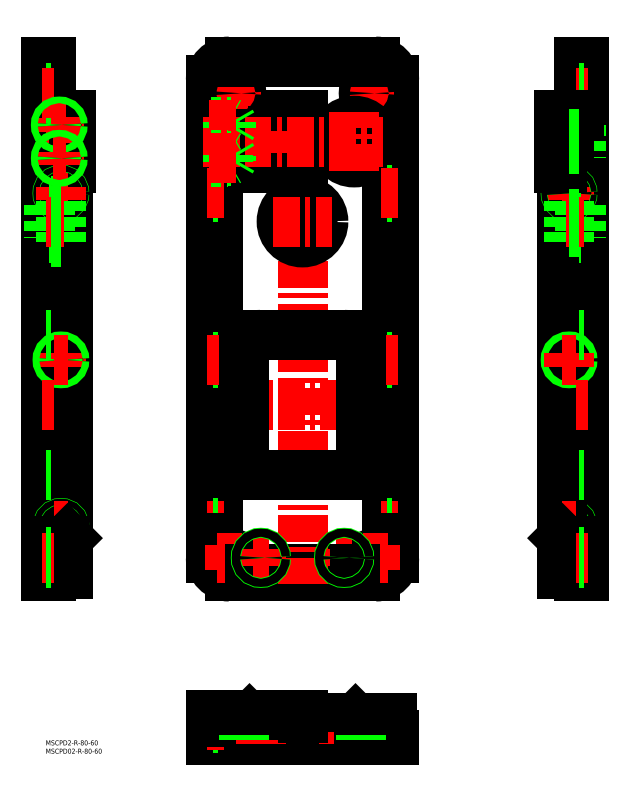
<metadata>
{"format":"dxf","ext":"dxf","renderer":"ezdxf+matplotlib","layout":"modelspace","background":"white","min_lineweight":24,"dpi":150}
</metadata>
<code>
0
SECTION
2
ENTITIES
0
TEXT
8
0
10
-2e-16
20
-3
30
0
40
3
1
MSCPD2-R-80-60
11
0
21
0
31
0
73
     3
0
TEXT
8
0
10
-2e-16
20
-8
30
0
40
3
1
MSCPD02-R-80-60
11
0
21
-5
31
0
73
     3
0
LINE
8
0
10
320.2
20
298.9
30
0
11
314.2
21
298.9
31
0
0
LINE
8
0
10
314.2
20
323.9
30
0
11
320.2
21
323.9
31
0
0
LINE
8
0
10
320.2
20
349.4
30
0
11
321.2
21
349.4
31
0
0
LINE
8
0
10
320.2
20
346.9
30
0
11
314.2
21
346.9
31
0
0
LINE
8
0
10
314.2
20
359.4
30
0
11
314.2
21
346.9
31
0
0
LINE
8
0
10
320.2
20
369.4
30
0
11
321.2
21
369.4
31
0
0
LINE
8
0
10
314.2
20
371.9
30
0
11
320.2
21
371.9
31
0
0
LINE
8
0
10
188
20
102.8
30
0
11
120.4
21
102.8
31
0
0
LINE
8
0
10
198
20
98.36
30
0
11
110.4
21
98.36
31
0
0
LINE
8
0
10
188
20
99.56
30
0
11
120.4
21
99.56
31
0
0
LINE
8
0
10
99.18
20
375.4
30
0
11
154.2
21
375.4
31
0
0
LINE
8
0
10
99.18
20
343.4
30
0
11
154.2
21
343.4
31
0
0
LINE
8
0
10
204.8
20
119.4
30
0
11
204.8
21
359.4
31
0
0
LINE
8
0
10
209.2
20
396.2
30
0
11
209.2
21
109.6
31
0
0
LINE
8
0
10
208
20
119.4
30
0
11
208
21
359.4
31
0
0
ARC
8
0
10
198
20
109.6
30
0
40
11.2
50
270
51
0
0
LINE
8
0
10
188
20
102.8
30
0
11
188
21
99.56
31
0
0
LINE
8
0
10
208
20
119.4
30
0
11
204.8
21
119.4
31
0
0
LINE
8
CENTER
10
194.2
20
395.9
30
0
11
194.2
21
380.9
31
0
0
ARC
8
0
10
198
20
396.2
30
0
40
11.2
50
0
51
90
0
LINE
8
CENTER
10
186.7
20
388.4
30
0
11
201.7
21
388.4
31
0
0
LINE
8
0
10
103.6
20
343.4
30
0
11
103.6
21
119.4
31
0
0
LINE
8
CENTER
10
154.2
20
414.5
30
0
11
154.2
21
91.26
31
0
0
LINE
8
0
10
99.18
20
396.2
30
0
11
99.18
21
109.6
31
0
0
LINE
8
0
10
100.4
20
343.4
30
0
11
100.4
21
119.4
31
0
0
ARC
8
0
10
110.4
20
109.6
30
0
40
11.2
50
180
51
270
0
LINE
8
0
10
120.4
20
102.8
30
0
11
120.4
21
99.56
31
0
0
LINE
8
0
10
100.4
20
119.4
30
0
11
103.6
21
119.4
31
0
0
LINE
8
CENTER
10
114.2
20
395.9
30
0
11
114.2
21
380.9
31
0
0
ARC
8
0
10
110.4
20
396.2
30
0
40
11.2
50
90
51
180
0
LINE
8
CENTER
10
106.7
20
388.4
30
0
11
121.7
21
388.4
31
0
0
LINE
8
0
10
3.2
20
407.4
30
0
11
3.2
21
98.36
31
0
0
LINE
8
0
10
198
20
407.4
30
0
11
110.4
21
407.4
31
0
0
CIRCLE
8
0
10
194.2
20
388.4
30
0
40
3.25
0
LINE
8
0
10
154.2
20
343.4
30
0
11
154.2
21
375.4
31
0
0
LINE
8
0
10
204.8
20
359.4
30
0
11
208
21
359.4
31
0
0
ARC
8
0
10
185.2
20
359.4
30
0
40
6.1
50
227.8
51
132.2
0
CIRCLE
8
0
10
185.2
20
359.4
30
0
40
12.5
0
LINE
8
0
10
181.1
20
354.8
30
0
11
181.1
21
363.9
31
0
0
CIRCLE
8
0
10
114.2
20
388.4
30
0
40
3.25
0
ARC
8
0
10
144.2
20
359.4
30
0
40
4.6
50
270
51
90
0
LINE
8
0
10
144.2
20
364
30
0
11
99.18
21
364
31
0
0
LINE
8
0
10
144.2
20
354.8
30
0
11
99.18
21
354.8
31
0
0
LINE
8
0
10
1.705e-13
20
407.4
30
0
11
5.68e-14
21
98.36
31
0
0
LINE
8
0
10
3.2
20
375.4
30
0
11
15.2
21
375.4
31
0
0
LINE
8
0
10
15.2
20
375.4
30
0
11
15.2
21
343.4
31
0
0
LINE
8
0
10
15.2
20
343.4
30
0
11
3.2
21
343.4
31
0
0
LINE
8
0
10
15.2
20
364
30
0
11
3.2
21
364
31
0
0
LINE
8
0
10
15.2
20
354.8
30
0
11
3.2
21
354.8
31
0
0
LINE
8
CENTER
10
21.03
20
359.4
30
0
11
2.842e-13
21
359.4
31
0
0
LINE
8
CENTER
10
4.2
20
369.4
30
0
11
12.2
21
369.4
31
0
0
LINE
8
CENTER
10
8.2
20
373.4
30
0
11
8.2
21
365.4
31
0
0
ARC
8
0
10
154.2
20
311.4
30
0
40
6.1
50
227.8
51
132.2
0
CIRCLE
8
0
10
154.2
20
311.4
30
0
40
12.5
0
LINE
8
0
10
150.1
20
306.8
30
0
11
150.1
21
315.9
31
0
0
CIRCLE
8
0
10
110.4
20
109.6
30
0
40
3.25
0
CIRCLE
8
0
10
198
20
109.6
30
0
40
3.25
0
LINE
8
0
10
3.2
20
407.4
30
0
11
1.705e-13
21
407.4
31
0
0
LINE
8
0
10
13.2
20
343.4
30
0
11
13.2
21
121.4
31
0
0
LINE
8
0
10
3.2
20
98.36
30
0
11
5.68e-14
21
98.36
31
0
0
LINE
8
0
10
13.2
20
99.56
30
0
11
3.2
21
99.56
31
0
0
LINE
8
0
10
3.2
20
102.8
30
0
11
13.2
21
102.8
31
0
0
CIRCLE
8
0
10
9.2
20
128.4
30
0
40
2
0
CIRCLE
8
0
10
9.2
20
128.4
30
0
40
1.621
0
LINE
8
CENTER
10
9.2
20
132.4
30
0
11
9.2
21
124.4
31
0
0
LINE
8
CENTER
10
13.2
20
128.4
30
0
11
5.2
21
128.4
31
0
0
LINE
8
CENTER
10
9.2
20
232.4
30
0
11
9.2
21
224.4
31
0
0
CIRCLE
8
0
10
9.2
20
228.4
30
0
40
1.621
0
CIRCLE
8
0
10
9.2
20
228.4
30
0
40
2
0
LINE
8
CENTER
10
13.2
20
228.4
30
0
11
5.2
21
228.4
31
0
0
LINE
8
CENTER
10
13.2
20
328.4
30
0
11
5.2
21
328.4
31
0
0
CIRCLE
8
0
10
9.2
20
328.4
30
0
40
2
0
CIRCLE
8
0
10
9.2
20
328.4
30
0
40
1.621
0
LINE
8
CENTER
10
9.2
20
332.4
30
0
11
9.2
21
324.4
31
0
0
LINE
8
CENTER
10
211.7
20
128.4
30
0
11
201.1
21
128.4
31
0
0
LINE
8
CENTER
10
107.3
20
128.4
30
0
11
96.67
21
128.4
31
0
0
LINE
8
0
10
320.2
20
407.4
30
0
11
320.2
21
98.36
31
0
0
LINE
8
0
10
323.4
20
407.4
30
0
11
323.4
21
98.36
31
0
0
CIRCLE
8
0
10
314.2
20
128.4
30
0
40
2
0
CIRCLE
8
0
10
314.2
20
128.4
30
0
40
1.621
0
LINE
8
CENTER
10
314.2
20
132.4
30
0
11
314.2
21
124.4
31
0
0
LINE
8
0
10
310.2
20
359.4
30
0
11
310.2
21
121.4
31
0
0
LINE
8
0
10
320.2
20
98.36
30
0
11
323.4
21
98.36
31
0
0
LINE
8
CENTER
10
310.2
20
128.4
30
0
11
318.2
21
128.4
31
0
0
CIRCLE
8
0
10
314.2
20
228.4
30
0
40
1.621
0
CIRCLE
8
0
10
314.2
20
228.4
30
0
40
2
0
LINE
8
CENTER
10
310.2
20
228.4
30
0
11
318.2
21
228.4
31
0
0
LINE
8
CENTER
10
314.2
20
232.4
30
0
11
314.2
21
224.4
31
0
0
LINE
8
CENTER
10
312.2
20
359.4
30
0
11
323.2
21
359.4
31
0
0
LINE
8
CENTER
10
314.2
20
332.4
30
0
11
314.2
21
324.4
31
0
0
LINE
8
CENTER
10
310.2
20
328.4
30
0
11
318.2
21
328.4
31
0
0
CIRCLE
8
0
10
314.2
20
328.4
30
0
40
2
0
CIRCLE
8
0
10
314.2
20
328.4
30
0
40
1.621
0
LINE
8
0
10
320.2
20
407.4
30
0
11
323.4
21
407.4
31
0
0
LINE
8
CENTER
10
179.2
20
114.6
30
0
11
179.2
21
104.6
31
0
0
LINE
8
CENTER
10
174.2
20
109.6
30
0
11
184.2
21
109.6
31
0
0
LINE
8
0
10
209.2
20
3.2
30
0
11
209.2
21
-1.1e-14
31
0
0
LINE
8
0
10
99.18
20
15.2
30
0
11
99.18
21
3.32e-14
31
0
0
LINE
8
0
10
188
20
11.2
30
0
11
188
21
3.2
31
0
0
LINE
8
0
10
120.4
20
11.2
30
0
11
120.4
21
3.2
31
0
0
LINE
8
0
10
209.2
20
-1.1e-14
30
0
11
99.18
21
3.32e-14
31
0
0
LINE
8
0
10
209.2
20
3.2
30
0
11
99.18
21
3.2
31
0
0
LINE
8
0
10
186
20
13.2
30
0
11
122.4
21
13.2
31
0
0
LINE
8
0
10
320.2
20
365.5
30
0
11
314.2
21
365.5
31
0
0
LINE
8
0
10
314.2
20
353.3
30
0
11
320.2
21
353.3
31
0
0
LINE
8
0
10
314.2
20
323.9
30
0
11
314.2
21
298.9
31
0
0
LINE
8
0
10
314.2
20
305.3
30
0
11
320.2
21
305.3
31
0
0
LINE
8
0
10
320.2
20
317.5
30
0
11
314.2
21
317.5
31
0
0
LINE
8
0
10
320.2
20
359.4
30
0
11
310.2
21
359.4
31
0
0
LINE
8
CENTER
10
318.2
20
388.4
30
0
11
325.4
21
388.4
31
0
0
LINE
8
0
10
312.2
20
119.4
30
0
11
310.2
21
121.4
31
0
0
LINE
8
0
10
186
20
13.2
30
0
11
188
21
11.2
31
0
0
LINE
8
0
10
122.4
20
13.2
30
0
11
120.4
21
11.2
31
0
0
LINE
8
CENTER
10
154.2
20
16.18
30
0
11
154.2
21
-2.981
31
0
0
LINE
8
0
10
312.2
20
119.4
30
0
11
320.2
21
119.4
31
0
0
LINE
8
0
10
11.2
20
119.4
30
0
11
3.2
21
119.4
31
0
0
LINE
8
0
10
13.2
20
121.4
30
0
11
11.2
21
119.4
31
0
0
LINE
8
0
10
208
20
3.2
30
0
11
208
21
13.2
31
0
0
LINE
8
0
10
320.2
20
102.8
30
0
11
310.2
21
102.8
31
0
0
LINE
8
0
10
320.2
20
99.56
30
0
11
310.2
21
99.56
31
0
0
LINE
8
0
10
310.2
20
99.56
30
0
11
310.2
21
102.8
31
0
0
LINE
8
0
10
13.2
20
102.8
30
0
11
13.2
21
99.56
31
0
0
LINE
8
0
10
204.8
20
3.2
30
0
11
204.8
21
13.2
31
0
0
LINE
8
0
10
204.8
20
13.2
30
0
11
208
21
13.2
31
0
0
LINE
8
0
10
100.4
20
3.2
30
0
11
100.4
21
13.2
31
0
0
LINE
8
0
10
103.6
20
3.2
30
0
11
103.6
21
13.2
31
0
0
LINE
8
0
10
100.4
20
13.2
30
0
11
103.6
21
13.2
31
0
0
LINE
8
0
10
321.2
20
369.4
30
0
11
321.2
21
349.4
31
0
0
LINE
8
0
10
321
20
369.4
30
0
11
321
21
349.4
31
0
0
LINE
8
0
10
320.2
20
321.4
30
0
11
321.2
21
321.4
31
0
0
LINE
8
0
10
320.2
20
301.4
30
0
11
321.2
21
301.4
31
0
0
LINE
8
0
10
321.2
20
321.4
30
0
11
321.2
21
301.4
31
0
0
LINE
8
0
10
321
20
321.4
30
0
11
321
21
301.4
31
0
0
LINE
8
CENTER
10
94.18
20
359.4
30
0
11
202.7
21
359.4
31
0
0
LINE
8
CENTER
10
144.2
20
352.8
30
0
11
144.2
21
366
31
0
0
LINE
8
CENTER
10
185.2
20
341.9
30
0
11
185.2
21
376.9
31
0
0
LINE
8
CENTER
10
136.7
20
311.4
30
0
11
171.7
21
311.4
31
0
0
LINE
8
0
10
314.2
20
359.4
30
0
11
314.2
21
371.9
31
0
0
LINE
8
0
10
208
20
130.4
30
0
11
204.8
21
130.4
31
0
0
LINE
8
0
10
208
20
130
30
0
11
204.8
21
130
31
0
0
LINE
8
0
10
208
20
126.7
30
0
11
204.8
21
126.7
31
0
0
LINE
8
0
10
208
20
126.4
30
0
11
204.8
21
126.4
31
0
0
LINE
8
0
10
3.2
20
298.9
30
0
11
9.2
21
298.9
31
0
0
LINE
8
0
10
9.2
20
323.9
30
0
11
3.2
21
323.9
31
0
0
LINE
8
0
10
9.2
20
323.9
30
0
11
9.2
21
298.9
31
0
0
LINE
8
0
10
9.2
20
305.3
30
0
11
3.2
21
305.3
31
0
0
LINE
8
0
10
3.2
20
317.5
30
0
11
9.2
21
317.5
31
0
0
LINE
8
0
10
3.2
20
321.4
30
0
11
2.2
21
321.4
31
0
0
LINE
8
0
10
3.2
20
301.4
30
0
11
2.2
21
301.4
31
0
0
LINE
8
0
10
2.2
20
321.4
30
0
11
2.2
21
301.4
31
0
0
LINE
8
0
10
2.4
20
321.4
30
0
11
2.4
21
301.4
31
0
0
LINE
8
0
10
100.4
20
130.4
30
0
11
103.6
21
130.4
31
0
0
LINE
8
0
10
100.4
20
130
30
0
11
103.6
21
130
31
0
0
LINE
8
0
10
100.4
20
126.7
30
0
11
103.6
21
126.7
31
0
0
LINE
8
0
10
100.4
20
126.4
30
0
11
103.6
21
126.4
31
0
0
LINE
8
0
10
208
20
230.4
30
0
11
204.8
21
230.4
31
0
0
LINE
8
0
10
208
20
230
30
0
11
204.8
21
230
31
0
0
LINE
8
0
10
208
20
226.7
30
0
11
204.8
21
226.7
31
0
0
LINE
8
0
10
208
20
226.4
30
0
11
204.8
21
226.4
31
0
0
LINE
8
0
10
100.4
20
230.4
30
0
11
103.6
21
230.4
31
0
0
LINE
8
0
10
100.4
20
230
30
0
11
103.6
21
230
31
0
0
LINE
8
0
10
100.4
20
226.7
30
0
11
103.6
21
226.7
31
0
0
LINE
8
0
10
100.4
20
226.4
30
0
11
103.6
21
226.4
31
0
0
LINE
8
0
10
208
20
330.4
30
0
11
204.8
21
330.4
31
0
0
LINE
8
0
10
208
20
330
30
0
11
204.8
21
330
31
0
0
LINE
8
0
10
208
20
326.7
30
0
11
204.8
21
326.7
31
0
0
LINE
8
0
10
208
20
326.4
30
0
11
204.8
21
326.4
31
0
0
LINE
8
0
10
100.4
20
330.4
30
0
11
103.6
21
330.4
31
0
0
LINE
8
0
10
100.4
20
330
30
0
11
103.6
21
330
31
0
0
LINE
8
0
10
100.4
20
326.7
30
0
11
103.6
21
326.7
31
0
0
LINE
8
0
10
100.4
20
326.4
30
0
11
103.6
21
326.4
31
0
0
LINE
8
CENTER
10
312.2
20
311.4
30
0
11
323.2
21
311.4
31
0
0
LINE
8
CENTER
10
11.2
20
311.4
30
0
11
0.2
21
311.4
31
0
0
LINE
8
0
10
320.2
20
391.6
30
0
11
323.4
21
391.6
31
0
0
LINE
8
0
10
320.2
20
385.1
30
0
11
323.4
21
385.1
31
0
0
LINE
8
0
10
3.2
20
391.6
30
0
11
1.705e-13
21
391.6
31
0
0
LINE
8
0
10
3.2
20
385.1
30
0
11
1.705e-13
21
385.1
31
0
0
LINE
8
CENTER
10
5.2
20
388.4
30
0
11
-2
21
388.4
31
0
0
LINE
8
0
10
201.2
20
-2.2e-14
30
0
11
201.2
21
3.2
31
0
0
LINE
8
0
10
194.7
20
-1.94e-14
30
0
11
194.7
21
3.2
31
0
0
LINE
8
0
10
113.6
20
1.32e-14
30
0
11
113.6
21
3.2
31
0
0
LINE
8
0
10
107.1
20
1.58e-14
30
0
11
107.1
21
3.2
31
0
0
LINE
8
CENTER
10
198
20
5.2
30
0
11
198
21
-2
31
0
0
LINE
8
CENTER
10
110.4
20
5.2
30
0
11
110.4
21
-2
31
0
0
LINE
8
CENTER
10
211.7
20
228.4
30
0
11
201.1
21
228.4
31
0
0
LINE
8
CENTER
10
107.3
20
228.4
30
0
11
96.67
21
228.4
31
0
0
LINE
8
CENTER
10
211.7
20
328.4
30
0
11
201.1
21
328.4
31
0
0
LINE
8
CENTER
10
107.3
20
328.4
30
0
11
96.67
21
328.4
31
0
0
LINE
8
0
10
208
20
11.2
30
0
11
204.8
21
11.2
31
0
0
LINE
8
0
10
208
20
10.82
30
0
11
204.8
21
10.82
31
0
0
LINE
8
0
10
208
20
7.579
30
0
11
204.8
21
7.579
31
0
0
LINE
8
0
10
208
20
7.2
30
0
11
204.8
21
7.2
31
0
0
LINE
8
CENTER
10
211.7
20
9.2
30
0
11
201.1
21
9.2
31
0
0
LINE
8
0
10
100.4
20
11.2
30
0
11
103.6
21
11.2
31
0
0
LINE
8
0
10
100.4
20
10.82
30
0
11
103.6
21
10.82
31
0
0
LINE
8
0
10
100.4
20
7.579
30
0
11
103.6
21
7.579
31
0
0
LINE
8
0
10
100.4
20
7.2
30
0
11
103.6
21
7.2
31
0
0
LINE
8
CENTER
10
96.68
20
9.2
30
0
11
107.3
21
9.2
31
0
0
LINE
8
0
10
208
20
121.4
30
0
11
204.8
21
121.4
31
0
0
LINE
8
0
10
100.4
20
121.4
30
0
11
103.6
21
121.4
31
0
0
LINE
8
0
10
204.8
20
11.2
30
0
11
208
21
11.2
31
0
0
LINE
8
0
10
100.4
20
11.2
30
0
11
103.6
21
11.2
31
0
0
LINE
8
CENTER
10
110.4
20
117.1
30
0
11
110.4
21
102.1
31
0
0
LINE
8
CENTER
10
102.9
20
109.6
30
0
11
117.9
21
109.6
31
0
0
LINE
8
CENTER
10
198
20
117.1
30
0
11
198
21
102.1
31
0
0
LINE
8
CENTER
10
190.5
20
109.6
30
0
11
205.5
21
109.6
31
0
0
LINE
8
0
10
186
20
99.56
30
0
11
186
21
102.8
31
0
0
LINE
8
0
10
122.4
20
99.56
30
0
11
122.4
21
102.8
31
0
0
LINE
8
0
10
11.2
20
102.8
30
0
11
11.2
21
99.56
31
0
0
LINE
8
0
10
312.2
20
99.56
30
0
11
312.2
21
102.8
31
0
0
LINE
8
0
10
99.18
20
367.4
30
0
11
109.2
21
367.4
31
0
0
LINE
8
0
10
99.18
20
367.7
30
0
11
111.3
21
367.7
31
0
0
LINE
8
0
10
99.18
20
371
30
0
11
111.3
21
371
31
0
0
LINE
8
0
10
99.18
20
371.4
30
0
11
109.2
21
371.4
31
0
0
LINE
8
0
10
111.3
20
371
30
0
11
111.3
21
367.7
31
0
0
LINE
8
0
10
111.3
20
367.7
30
0
11
112.2
21
369.4
31
0
0
LINE
8
0
10
109.2
20
371.4
30
0
11
109.2
21
367.4
31
0
0
LINE
8
0
10
111.3
20
371
30
0
11
112.2
21
369.4
31
0
0
LINE
8
0
10
109.2
20
371.4
30
0
11
109.8
21
371
31
0
0
LINE
8
0
10
109.2
20
367.4
30
0
11
109.8
21
367.7
31
0
0
LINE
8
CENTER
10
114.2
20
369.4
30
0
11
97.18
21
369.4
31
0
0
LINE
8
0
10
99.18
20
347.4
30
0
11
109.2
21
347.4
31
0
0
LINE
8
0
10
99.18
20
347.7
30
0
11
111.3
21
347.7
31
0
0
LINE
8
0
10
99.18
20
351
30
0
11
111.3
21
351
31
0
0
LINE
8
0
10
99.18
20
351.4
30
0
11
109.2
21
351.4
31
0
0
LINE
8
0
10
111.3
20
351
30
0
11
111.3
21
347.7
31
0
0
LINE
8
0
10
111.3
20
347.7
30
0
11
112.2
21
349.4
31
0
0
LINE
8
0
10
109.2
20
351.4
30
0
11
109.2
21
347.4
31
0
0
LINE
8
0
10
111.3
20
351
30
0
11
112.2
21
349.4
31
0
0
LINE
8
0
10
109.2
20
351.4
30
0
11
109.8
21
351
31
0
0
LINE
8
0
10
109.2
20
347.4
30
0
11
109.8
21
347.7
31
0
0
LINE
8
CENTER
10
114.2
20
349.4
30
0
11
97.18
21
349.4
31
0
0
LINE
8
CENTER
10
318.2
20
109.6
30
0
11
325.4
21
109.6
31
0
0
LINE
8
0
10
323.4
20
112.8
30
0
11
320.2
21
112.8
31
0
0
LINE
8
0
10
323.4
20
106.3
30
0
11
320.2
21
106.3
31
0
0
LINE
8
CENTER
10
-2
20
109.6
30
0
11
5.2
21
109.6
31
0
0
LINE
8
0
10
3.2
20
112.8
30
0
11
5.68e-14
21
112.8
31
0
0
LINE
8
0
10
3.2
20
106.3
30
0
11
5.68e-14
21
106.3
31
0
0
CIRCLE
8
0
10
8.2
20
369.4
30
0
40
1.621
0
CIRCLE
8
0
10
8.2
20
369.4
30
0
40
2
0
LINE
8
CENTER
10
4.2
20
349.4
30
0
11
12.2
21
349.4
31
0
0
LINE
8
CENTER
10
8.2
20
353.4
30
0
11
8.2
21
345.4
31
0
0
CIRCLE
8
0
10
8.2
20
349.4
30
0
40
1.621
0
CIRCLE
8
0
10
8.2
20
349.4
30
0
40
2
0
CIRCLE
8
0
10
179.2
20
109.6
30
0
40
3
0
CIRCLE
8
0
10
179.2
20
109.6
30
0
40
2.458
0
LINE
8
CENTER
10
129.2
20
114.6
30
0
11
129.2
21
104.6
31
0
0
LINE
8
CENTER
10
134.2
20
109.6
30
0
11
124.2
21
109.6
31
0
0
CIRCLE
8
0
10
129.2
20
109.6
30
0
40
3
0
CIRCLE
8
0
10
129.2
20
109.6
30
0
40
2.458
0
LINE
8
0
10
126.2
20
3.2
30
0
11
126.2
21
2.22e-14
31
0
0
LINE
8
0
10
126.7
20
3.2
30
0
11
126.7
21
2.22e-14
31
0
0
LINE
8
0
10
131.6
20
3.2
30
0
11
131.6
21
2e-14
31
0
0
LINE
8
0
10
132.2
20
3.2
30
0
11
132.2
21
2e-14
31
0
0
LINE
8
CENTER
10
129.2
20
5.2
30
0
11
129.2
21
-2
31
0
0
LINE
8
0
10
182.2
20
3.2
30
0
11
182.2
21
2.22e-14
31
0
0
LINE
8
0
10
181.6
20
3.2
30
0
11
181.6
21
2.22e-14
31
0
0
LINE
8
0
10
176.7
20
3.2
30
0
11
176.7
21
2e-14
31
0
0
LINE
8
0
10
176.2
20
3.2
30
0
11
176.2
21
2e-14
31
0
0
LINE
8
CENTER
10
179.2
20
5.2
30
0
11
179.2
21
-2
31
0
0
LINE
8
0
10
320.2
20
375.4
30
0
11
308.2
21
375.4
31
0
0
LINE
8
0
10
308.2
20
375.4
30
0
11
308.2
21
343.4
31
0
0
LINE
8
0
10
308.2
20
343.4
30
0
11
310.2
21
343.4
31
0
0
LINE
8
0
10
320.2
20
363.9
30
0
11
314.2
21
363.9
31
0
0
LINE
8
0
10
314.2
20
354.8
30
0
11
320.2
21
354.8
31
0
0
LINE
8
0
10
320.2
20
315.9
30
0
11
314.2
21
315.9
31
0
0
LINE
8
0
10
314.2
20
306.8
30
0
11
320.2
21
306.8
31
0
0
LINE
8
0
10
154.2
20
15.2
30
0
11
99.18
21
15.2
31
0
0
LINE
8
0
10
154.2
20
15.2
30
0
11
154.2
21
13.2
31
0
0
LINE
8
0
10
9.2
20
315.9
30
0
11
3.2
21
315.9
31
0
0
LINE
8
0
10
3.2
20
306.8
30
0
11
9.2
21
306.8
31
0
0
LINE
8
0
10
197.7
20
9.2
30
0
11
197.7
21
3.2
31
0
0
LINE
8
0
10
197.7
20
9.2
30
0
11
188
21
9.2
31
0
0
LINE
8
CENTER
10
114.2
20
201.4
30
0
11
194.2
21
201.4
31
0
0
LINE
8
0
10
129.2
20
159.4
30
0
11
179.2
21
159.4
31
0
0
ARC
8
0
10
179.2
20
169.4
30
0
40
10
50
270
51
0
0
LINE
8
0
10
129.2
20
243.4
30
0
11
179.2
21
243.4
31
0
0
ARC
8
0
10
129.2
20
233.4
30
0
40
10
50
90
51
180
0
LINE
8
0
10
189.2
20
233.4
30
0
11
189.2
21
169.4
31
0
0
ARC
8
0
10
179.2
20
233.4
30
0
40
10
50
0
51
90
0
LINE
8
0
10
119.2
20
233.4
30
0
11
119.2
21
169.4
31
0
0
ARC
8
0
10
129.2
20
169.4
30
0
40
10
50
180
51
270
0
LINE
8
0
10
323.4
20
159.4
30
0
11
320.2
21
159.4
31
0
0
LINE
8
0
10
323.4
20
243.4
30
0
11
320.2
21
243.4
31
0
0
LINE
8
0
10
119.2
20
3.2
30
0
11
119.2
21
2.49e-14
31
0
0
LINE
8
0
10
189.2
20
3.2
30
0
11
189.2
21
-2.7e-15
31
0
0
LINE
8
0
10
3.2
20
243.4
30
0
11
1.137e-13
21
243.4
31
0
0
LINE
8
0
10
3.2
20
159.4
30
0
11
5.68e-14
21
159.4
31
0
0
LINE
8
CENTER
10
325.4
20
201.4
30
0
11
318.2
21
201.4
31
0
0
LINE
8
CENTER
10
5.2
20
201.4
30
0
11
-2
21
201.4
31
0
0
ENDSEC
0
EOF

</code>
